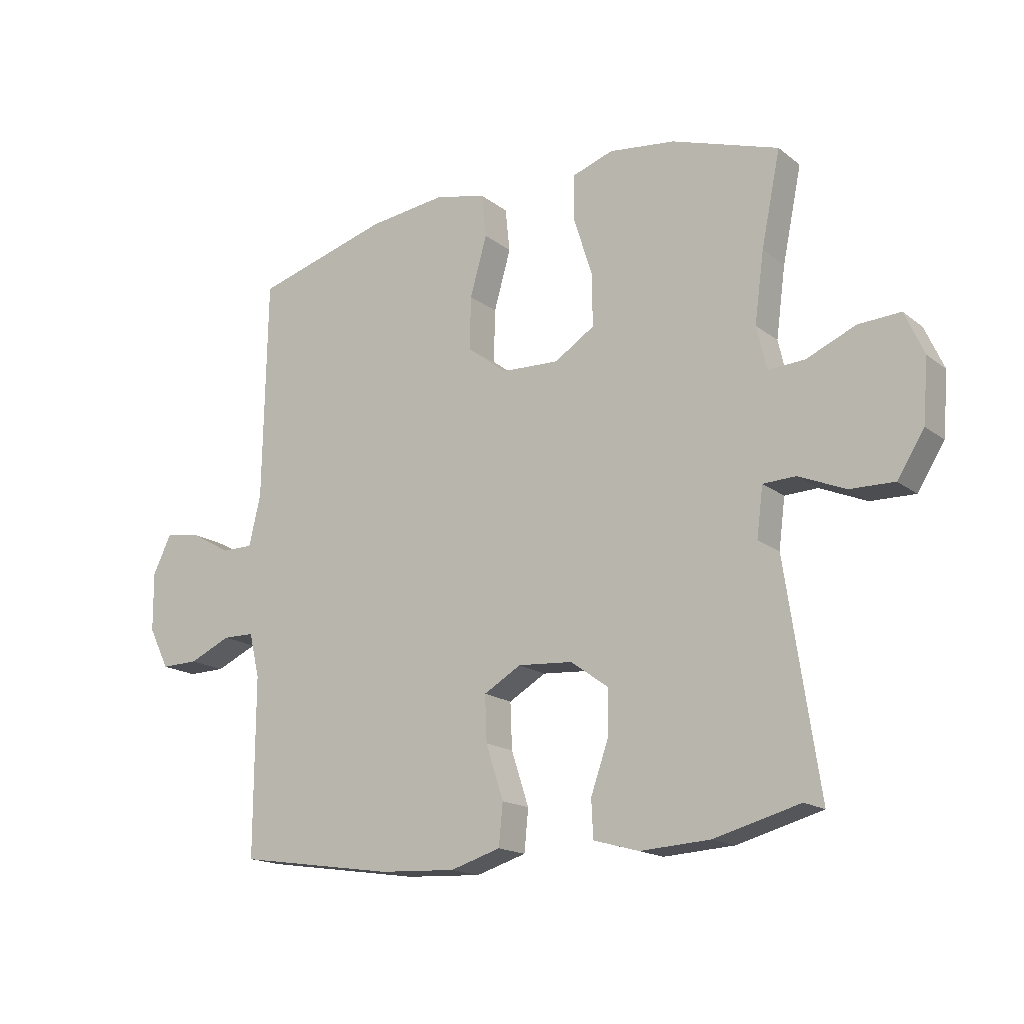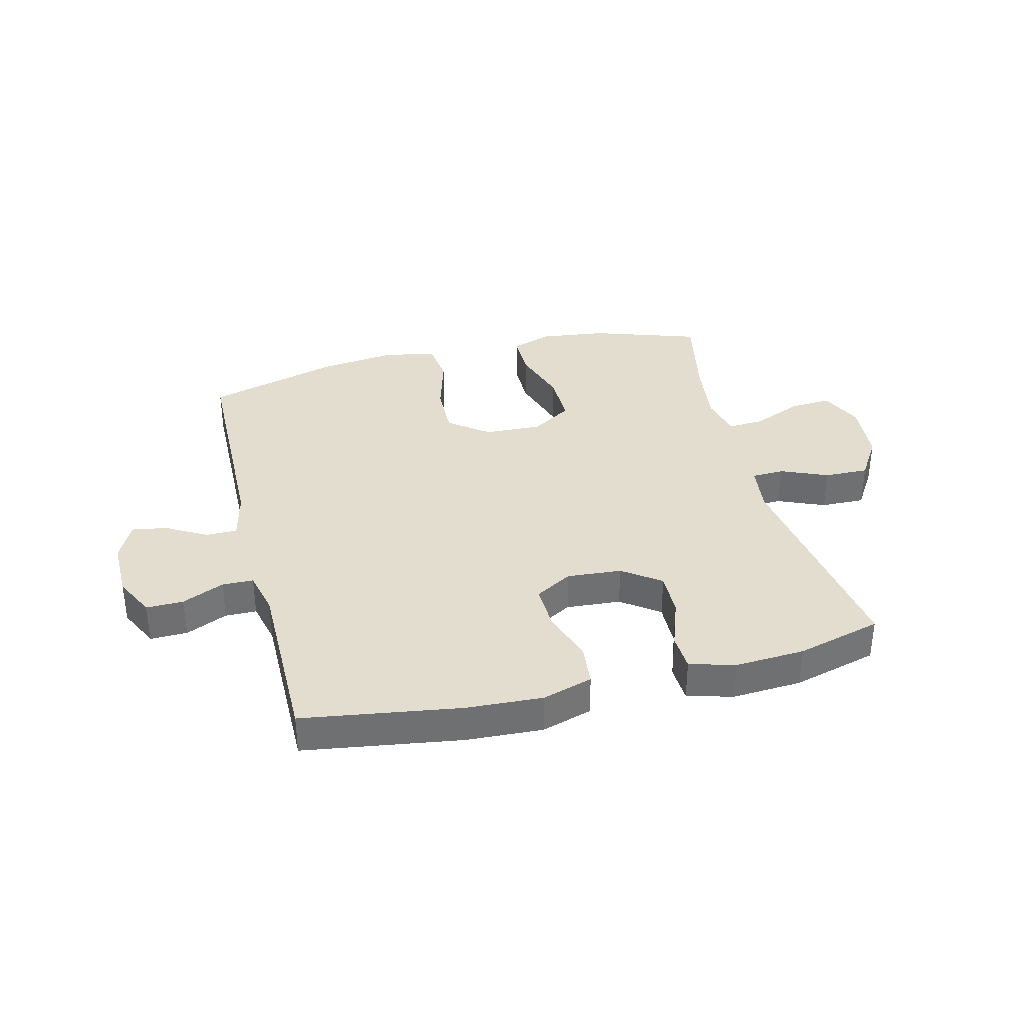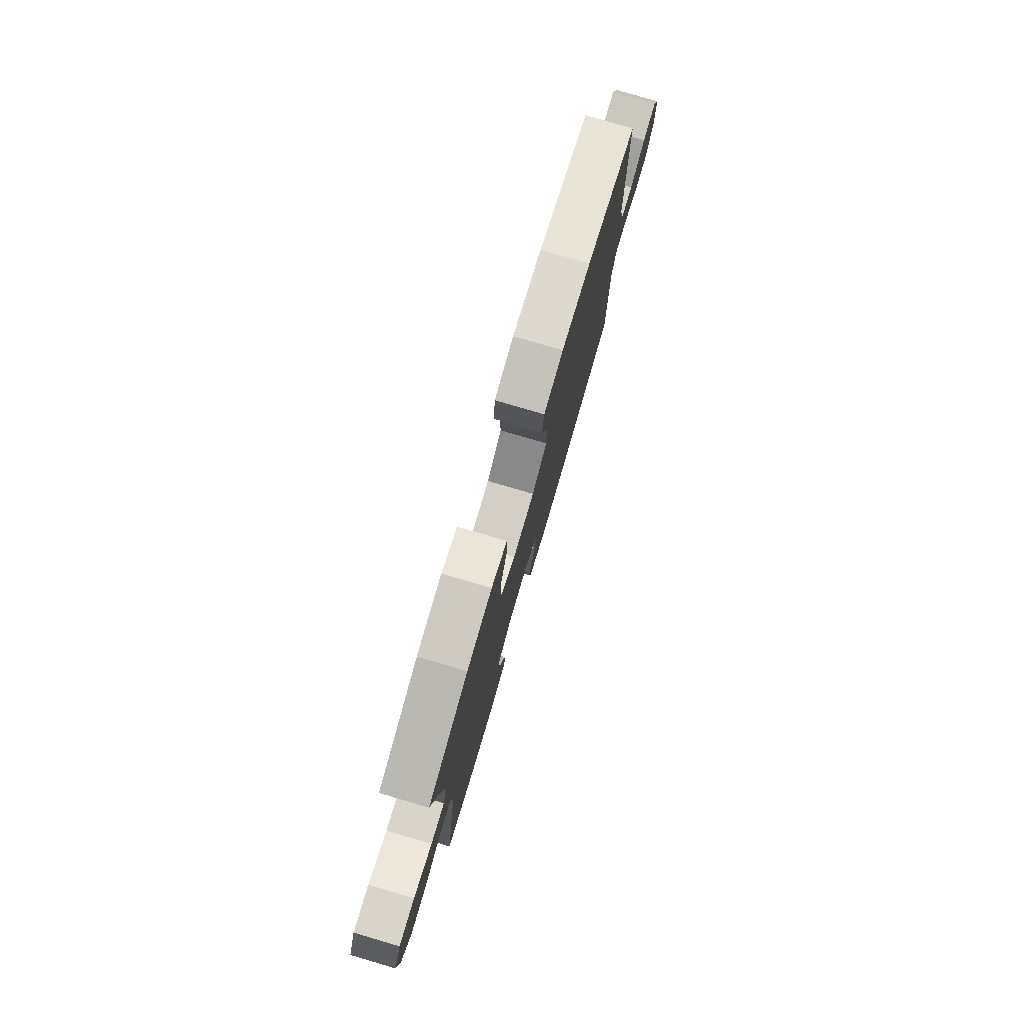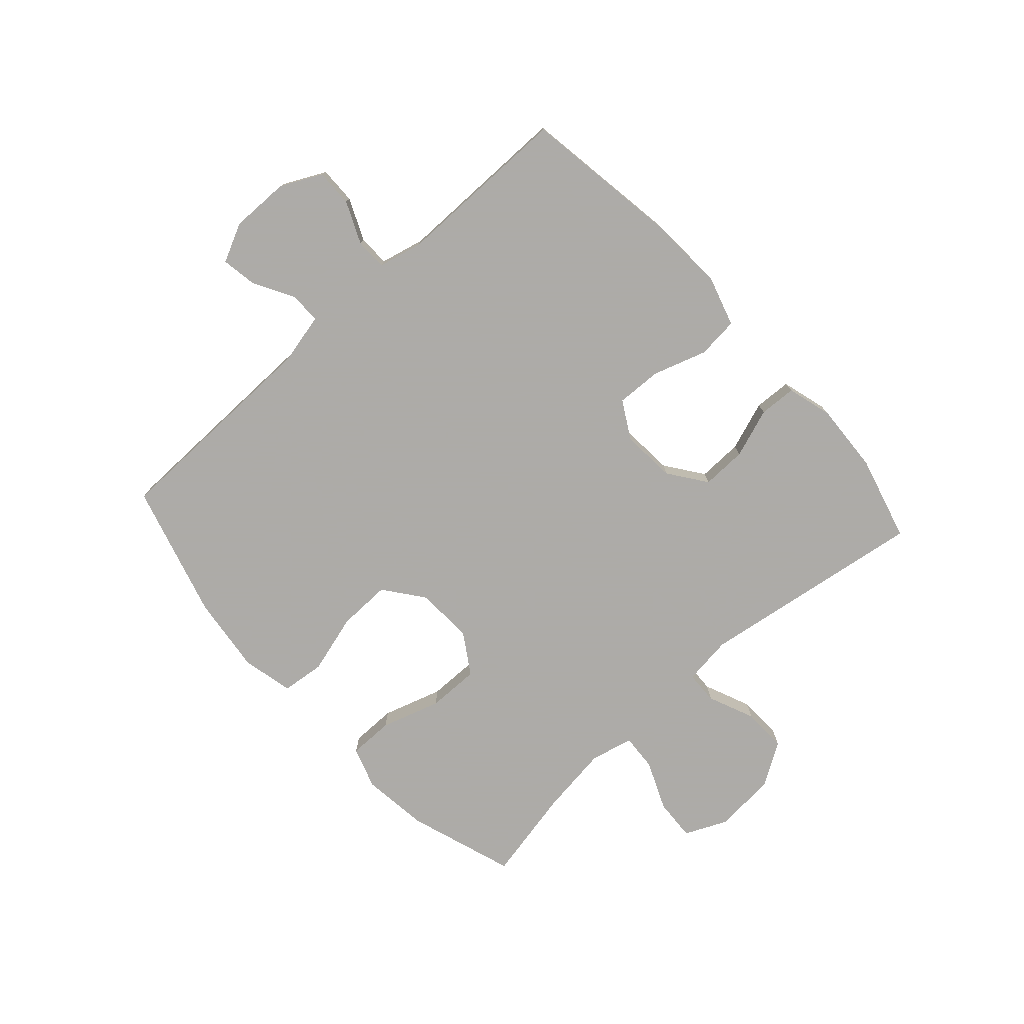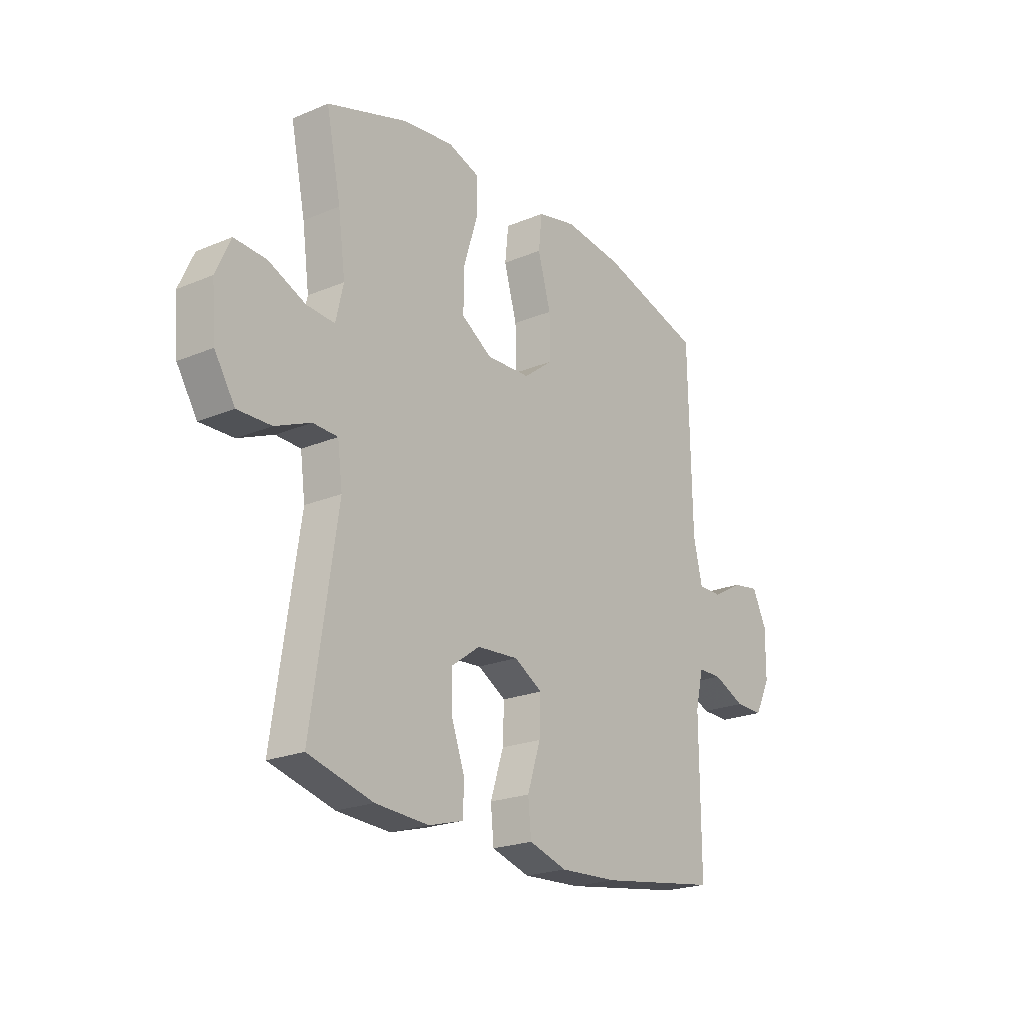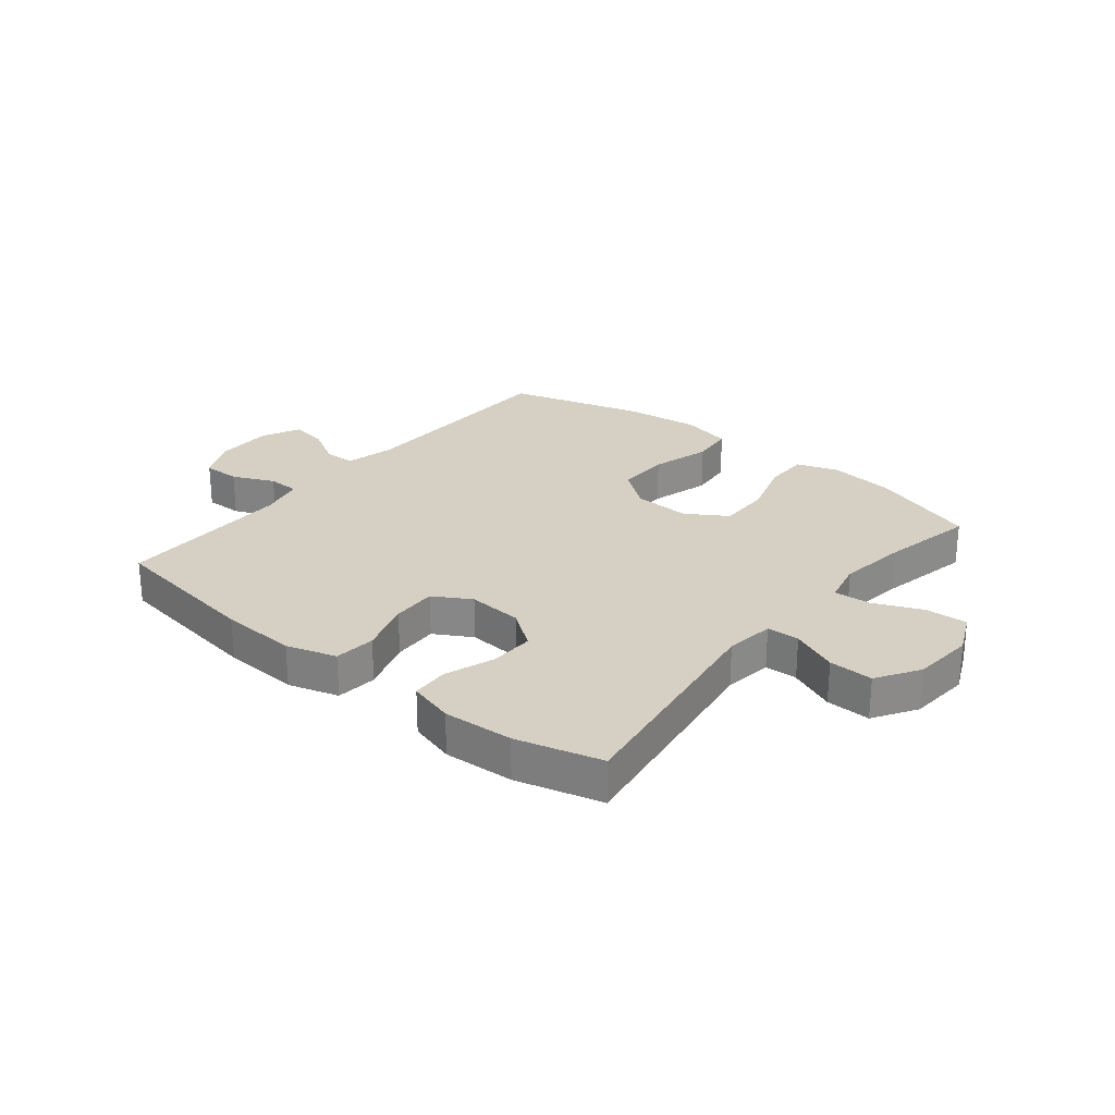
<metadata>
{"format":"obj","ext":"obj","renderer":"f3d","projection":"perspective","resolution":1024,"background":"white","views":[{"elev":-16.8,"azim":-146.1,"up":"+Z"},{"elev":35.6,"azim":166.0,"up":"+Y"},{"elev":78.6,"azim":-73.6,"up":"+Z"},{"elev":-76.5,"azim":132.1,"up":"+Y"},{"elev":-21.9,"azim":-53.7,"up":"+Z"},{"elev":26.1,"azim":-140.9,"up":"+Y"}]}
</metadata>
<code>
v 0.5 0.07 0.5
v 0.507 0.07 0.121
v 0.527 0.07 0.035
v 0.581 0.07 0.035
v 0.65 0.07 0.074
v 0.711 0.07 0.084
v 0.743 0.07 0.018
v 0.742 0.07 -0.083
v 0.707 0.07 -0.153
v 0.643 0.07 -0.152
v 0.571 0.07 -0.12
v 0.517 0.07 -0.121
v 0.499 0.07 -0.197
v 0.5 0.07 -0.5
v 0.229 0.07 -0.541
v 0.098 0.07 -0.548
v 0.012 0.07 -0.522
v 0.005 0.07 -0.451
v 0.035 0.07 -0.359
v 0.038 0.07 -0.281
v -0.026 0.07 -0.244
v -0.12 0.07 -0.251
v -0.185 0.07 -0.298
v -0.183 0.07 -0.375
v -0.153 0.07 -0.46
v -0.156 0.07 -0.524
v -0.234 0.07 -0.546
v -0.354 0.07 -0.539
v -0.5 0.07 -0.5
v -0.442 0.07 -0.111
v -0.453 0.07 -0.027
v -0.509 0.07 -0.025
v -0.589 0.07 -0.059
v -0.665 0.07 -0.061
v -0.711 0.07 0.012
v -0.72 0.07 0.118
v -0.687 0.07 0.191
v -0.615 0.07 0.187
v -0.531 0.07 0.151
v -0.468 0.07 0.147
v -0.451 0.07 0.221
v -0.467 0.07 0.34
v -0.5 0.07 0.5
v -0.317 0.07 0.561
v -0.203 0.07 0.575
v -0.132 0.07 0.551
v -0.132 0.07 0.474
v -0.164 0.07 0.372
v -0.165 0.07 0.283
v -0.096 0.07 0.239
v 0.003 0.07 0.243
v 0.071 0.07 0.295
v 0.069 0.07 0.386
v 0.04 0.07 0.488
v 0.048 0.07 0.562
v 0.136 0.07 0.582
v 0.269 0.07 0.566
v 0.5 0 0.5
v 0.507 0 0.121
v 0.527 0 0.035
v 0.581 0 0.035
v 0.65 0 0.074
v 0.711 0 0.084
v 0.743 0 0.018
v 0.742 0 -0.083
v 0.707 0 -0.153
v 0.643 0 -0.152
v 0.571 0 -0.12
v 0.517 0 -0.121
v 0.499 0 -0.197
v 0.5 0 -0.5
v 0.229 0 -0.541
v 0.098 0 -0.548
v 0.012 0 -0.522
v 0.005 0 -0.451
v 0.035 0 -0.359
v 0.038 0 -0.281
v -0.026 0 -0.244
v -0.12 0 -0.251
v -0.185 0 -0.298
v -0.183 0 -0.375
v -0.153 0 -0.46
v -0.156 0 -0.524
v -0.234 0 -0.546
v -0.354 0 -0.539
v -0.5 0 -0.5
v -0.442 0 -0.111
v -0.453 0 -0.027
v -0.509 0 -0.025
v -0.589 0 -0.059
v -0.665 0 -0.061
v -0.711 0 0.012
v -0.72 0 0.118
v -0.687 0 0.191
v -0.615 0 0.187
v -0.531 0 0.151
v -0.468 0 0.147
v -0.451 0 0.221
v -0.467 0 0.34
v -0.5 0 0.5
v -0.317 0 0.561
v -0.203 0 0.575
v -0.132 0 0.551
v -0.132 0 0.474
v -0.164 0 0.372
v -0.165 0 0.283
v -0.096 0 0.239
v 0.003 0 0.243
v 0.071 0 0.295
v 0.069 0 0.386
v 0.04 0 0.488
v 0.048 0 0.562
v 0.136 0 0.582
v 0.269 0 0.566
f 57 1 2
f 56 57 2
f 55 56 2
f 54 55 2
f 53 54 2
f 52 53 2 3
f 51 52 3
f 50 51 3
f 46 47 48
f 45 46 48
f 44 45 48
f 43 44 48
f 42 43 48
f 41 42 48 49
f 40 41 49 50
f 37 38 39
f 36 37 39
f 35 36 39
f 34 35 39
f 33 34 39
f 32 33 39
f 31 32 39 40
f 40 50 3
f 31 40 3
f 30 31 3
f 28 29 30
f 27 28 30
f 26 27 30
f 25 26 30
f 24 25 30
f 17 18 19
f 16 17 19
f 15 16 19
f 14 15 19
f 13 14 19
f 12 13 19 20
f 9 10 11
f 8 9 11
f 7 8 11
f 6 7 11
f 5 6 11
f 4 5 11
f 4 11 12
f 12 20 21
f 4 12 21
f 3 4 21
f 23 24 30
f 22 23 30
f 3 21 22 30
f 59 58 114
f 59 114 113
f 59 113 112
f 59 112 111
f 59 111 110
f 60 59 110 109
f 60 109 108
f 60 108 107
f 105 104 103
f 105 103 102
f 105 102 101
f 105 101 100
f 105 100 99
f 106 105 99 98
f 107 106 98 97
f 96 95 94
f 96 94 93
f 96 93 92
f 96 92 91
f 96 91 90
f 96 90 89
f 97 96 89 88
f 60 107 97
f 60 97 88
f 60 88 87
f 87 86 85
f 87 85 84
f 87 84 83
f 87 83 82
f 87 82 81
f 76 75 74
f 76 74 73
f 76 73 72
f 76 72 71
f 76 71 70
f 77 76 70 69
f 68 67 66
f 68 66 65
f 68 65 64
f 68 64 63
f 68 63 62
f 68 62 61
f 69 68 61
f 78 77 69
f 78 69 61
f 78 61 60
f 87 81 80
f 87 80 79
f 87 79 78 60
f 1 58 59 2
f 2 59 60 3
f 3 60 61 4
f 4 61 62 5
f 5 62 63 6
f 6 63 64 7
f 7 64 65 8
f 8 65 66 9
f 9 66 67 10
f 10 67 68 11
f 11 68 69 12
f 12 69 70 13
f 13 70 71 14
f 14 71 72 15
f 15 72 73 16
f 16 73 74 17
f 17 74 75 18
f 18 75 76 19
f 19 76 77 20
f 20 77 78 21
f 21 78 79 22
f 22 79 80 23
f 23 80 81 24
f 24 81 82 25
f 25 82 83 26
f 26 83 84 27
f 27 84 85 28
f 28 85 86 29
f 29 86 87 30
f 30 87 88 31
f 31 88 89 32
f 32 89 90 33
f 33 90 91 34
f 34 91 92 35
f 35 92 93 36
f 36 93 94 37
f 37 94 95 38
f 38 95 96 39
f 39 96 97 40
f 40 97 98 41
f 41 98 99 42
f 42 99 100 43
f 43 100 101 44
f 44 101 102 45
f 45 102 103 46
f 46 103 104 47
f 47 104 105 48
f 48 105 106 49
f 49 106 107 50
f 50 107 108 51
f 51 108 109 52
f 52 109 110 53
f 53 110 111 54
f 54 111 112 55
f 55 112 113 56
f 56 113 114 57
f 57 114 58 1

</code>
